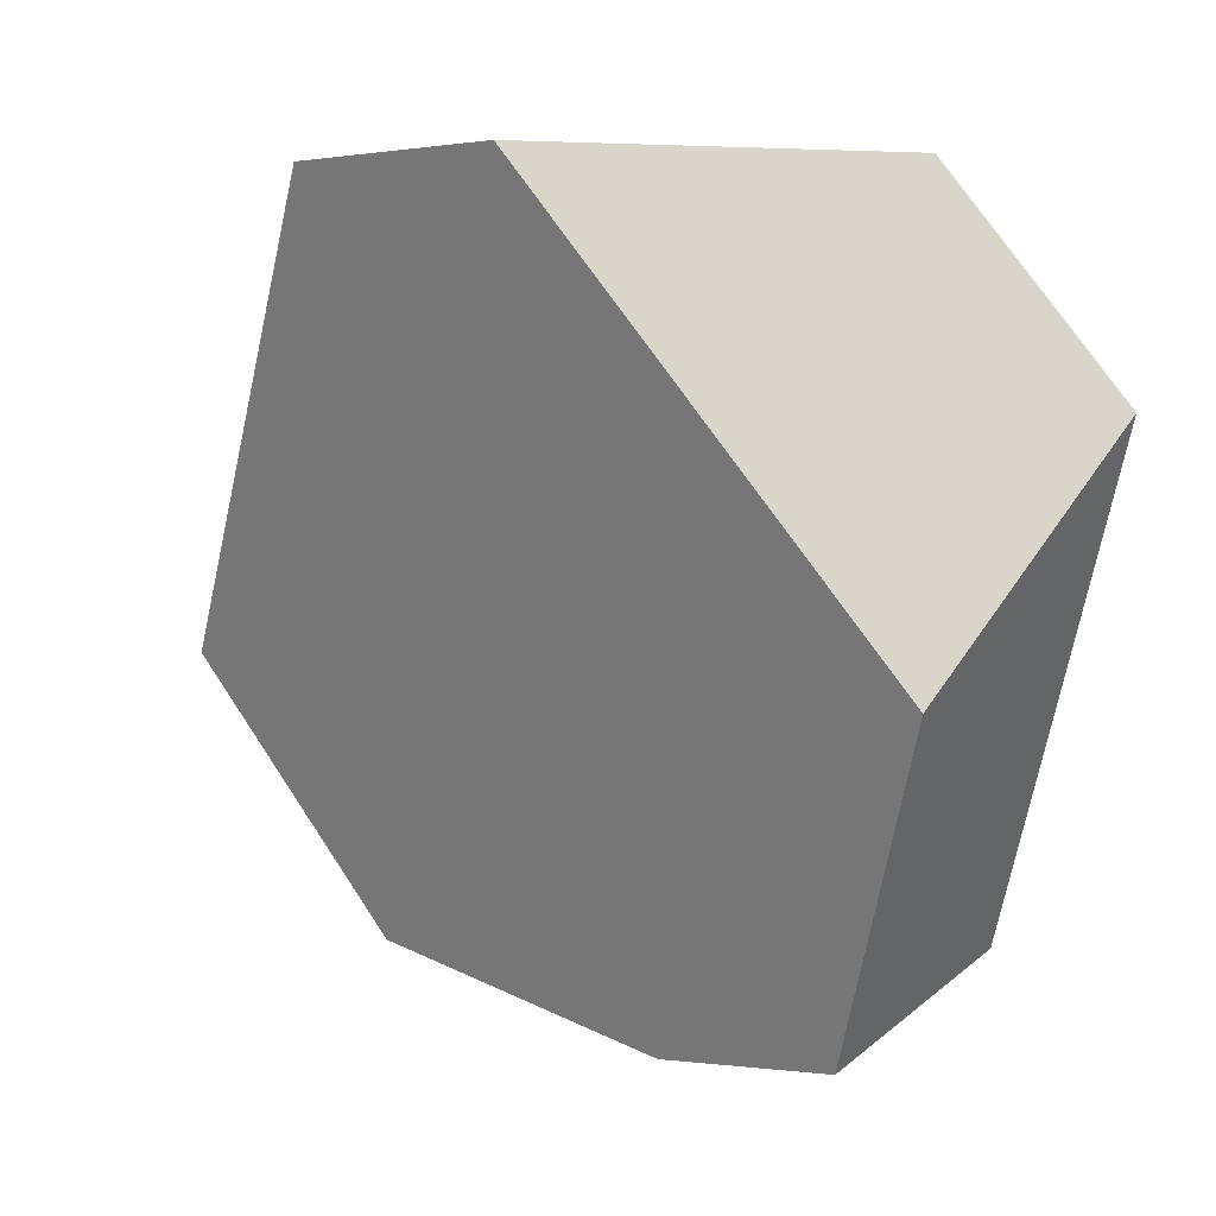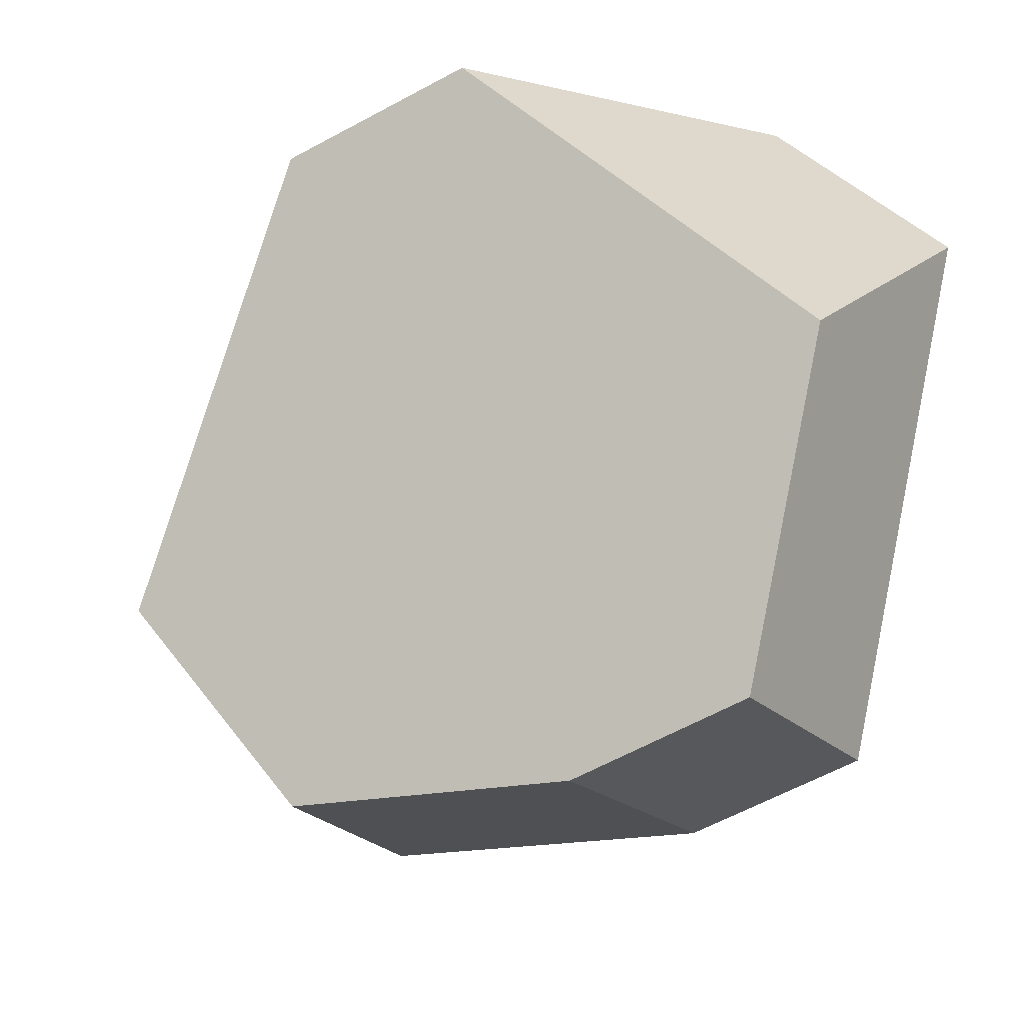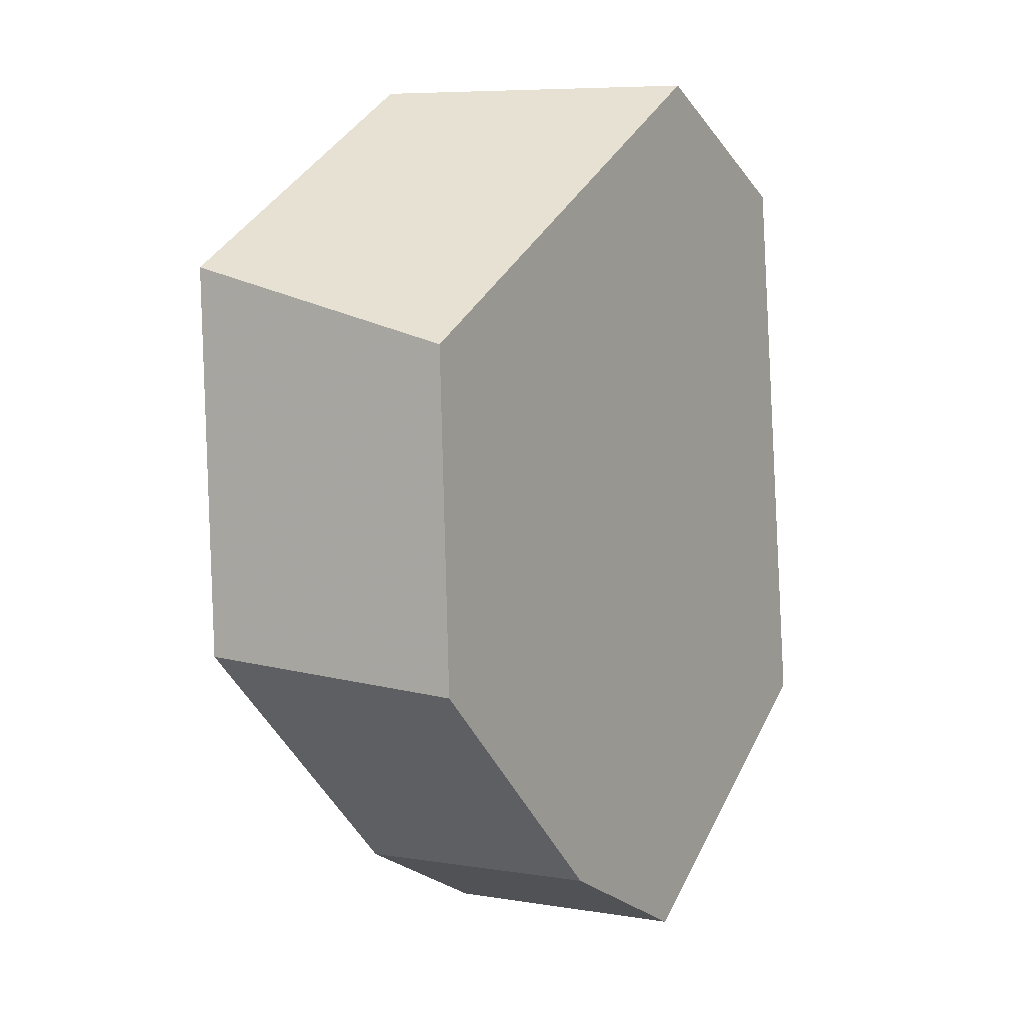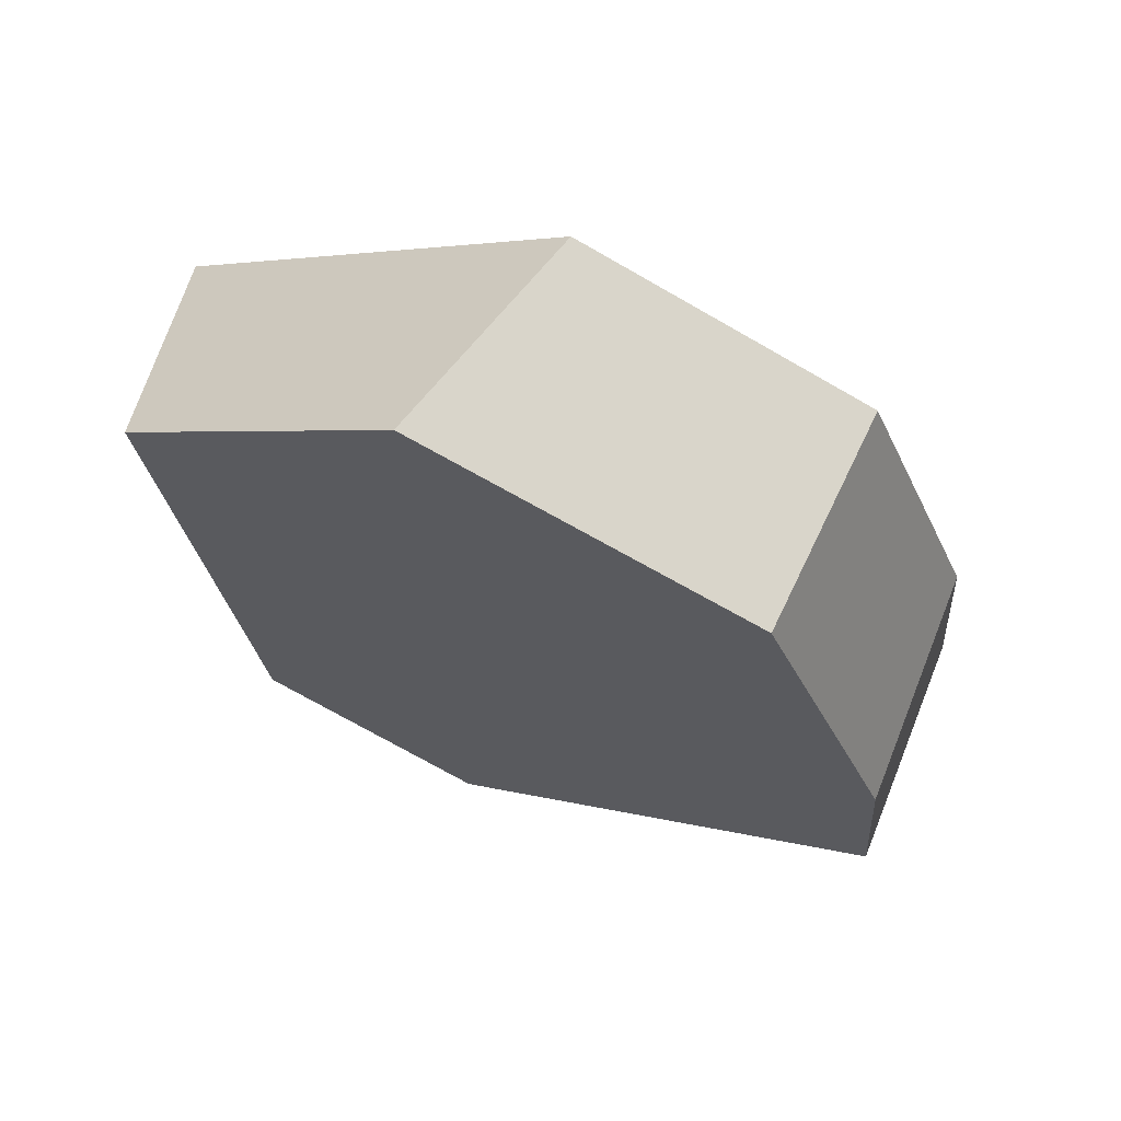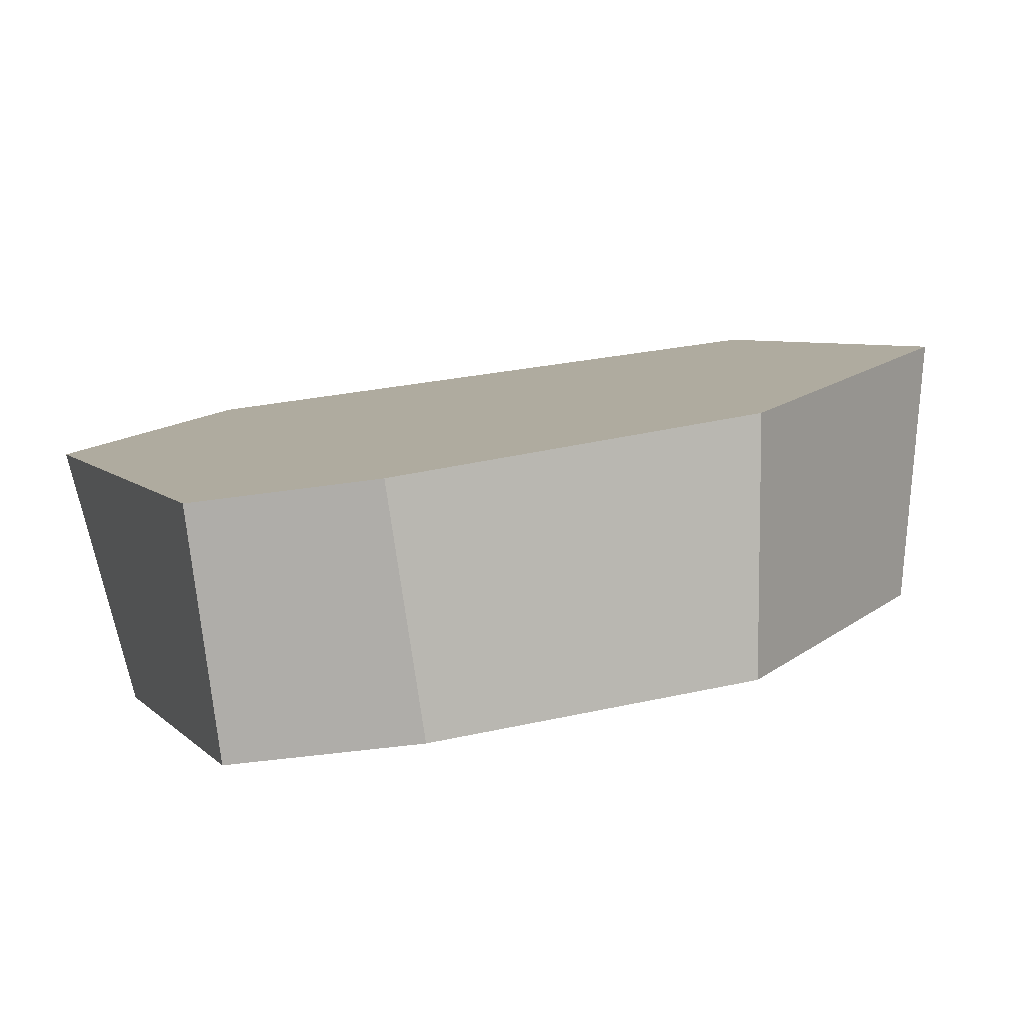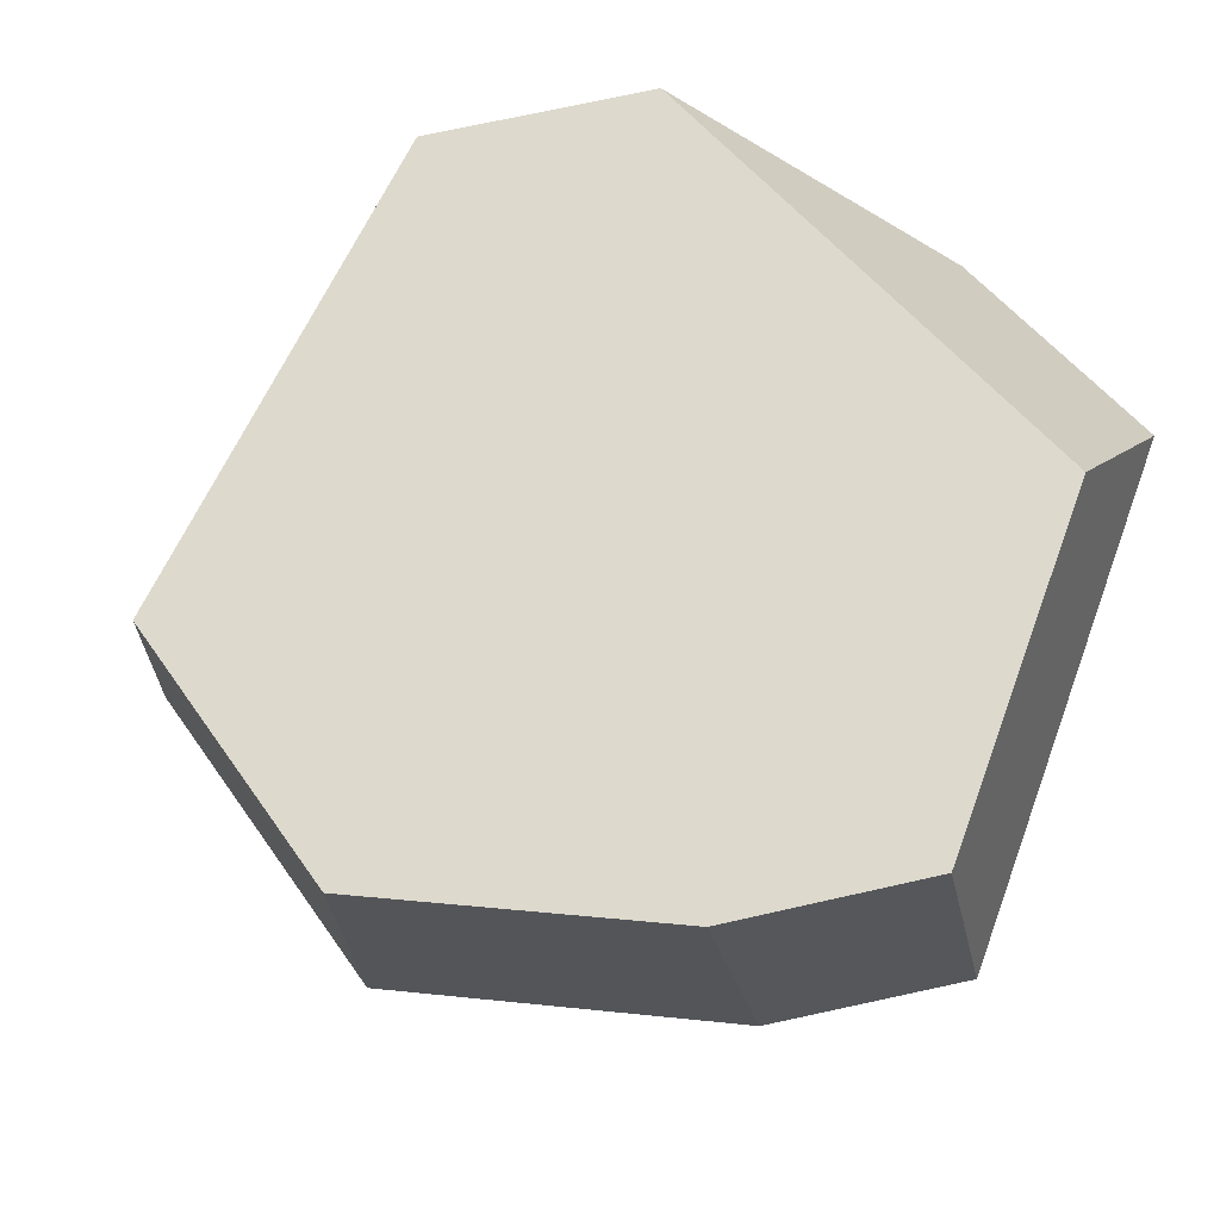
<metadata>
{"format":"obj","ext":"obj","renderer":"f3d","projection":"perspective","resolution":1024,"background":"white","views":[{"elev":4.0,"azim":-105.5,"up":"+Z"},{"elev":-40.0,"azim":-113.2,"up":"+Z"},{"elev":-28.8,"azim":151.5,"up":"+Z"},{"elev":9.1,"azim":99.8,"up":"+Y"},{"elev":-63.6,"azim":42.6,"up":"+Z"},{"elev":-43.3,"azim":-133.5,"up":"+Z"}]}
</metadata>
<code>
v -0.2186 -0.1633 -0.7525
v -0.1865 -0.2111 -0.7355
v -0.2248 -0.2355 -0.7316
v -0.2579 -0.1884 -0.7485
v -0.3001 -0.1896 -0.6723
v -0.2879 -0.2373 -0.6176
v -0.266 -0.2048 -0.5677
v -0.2534 -0.1205 -0.5661
v -0.2075 -0.09 -0.5672
v -0.1437 -0.1237 -0.5705
v -0.0943 -0.1165 -0.6436
v -0.1367 -0.0797 -0.672
v -0.1204 -0.16 -0.7167
v -0.1594 -0.1176 -0.7356
f 1 2 3
f 1 3 4
f 5 4 3
f 5 3 6
f 7 8 5
f 7 5 6
f 9 8 7
f 9 7 10
f 11 12 9
f 11 9 10
f 13 14 12
f 13 12 11
f 1 14 13
f 1 13 2
f 9 12 14
f 9 14 1
f 9 1 4
f 9 4 5
f 9 5 8
f 3 2 13
f 3 13 11
f 3 11 10
f 3 10 7
f 3 7 6

</code>
